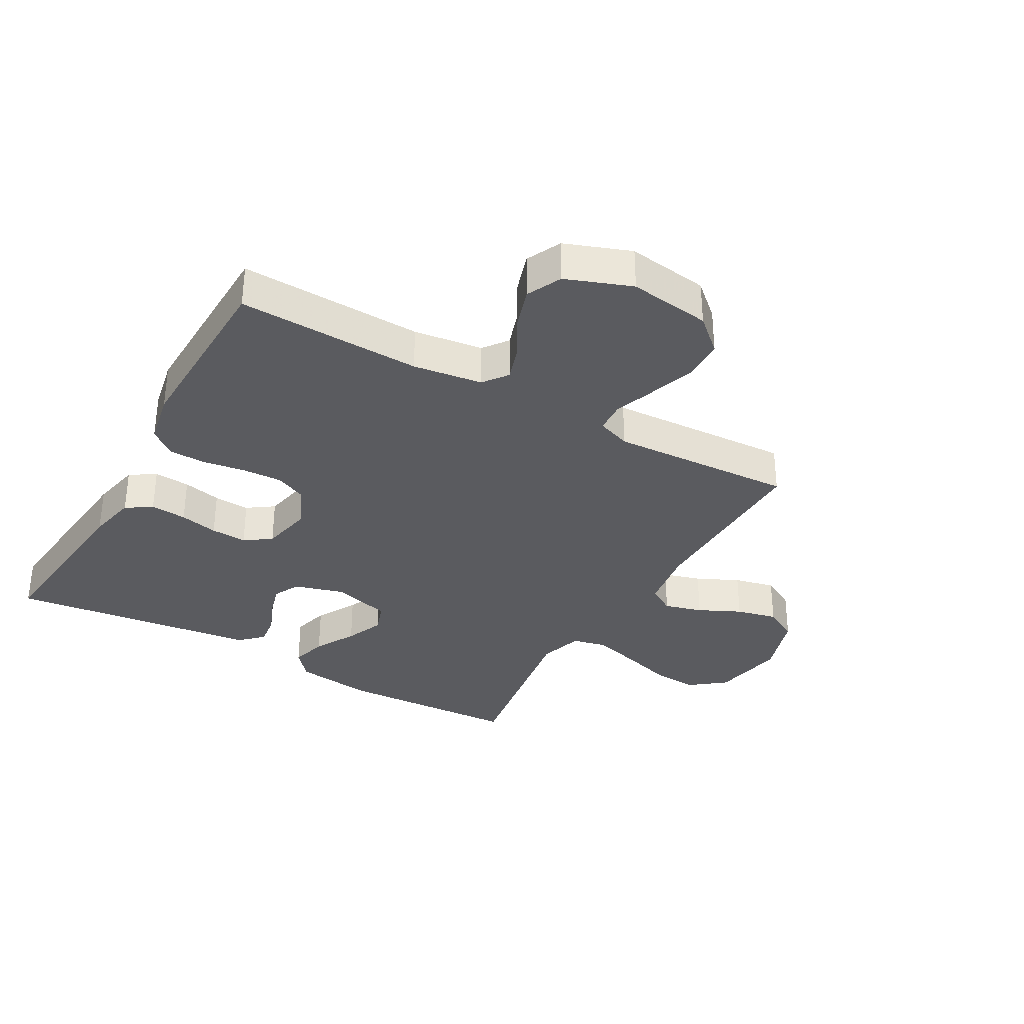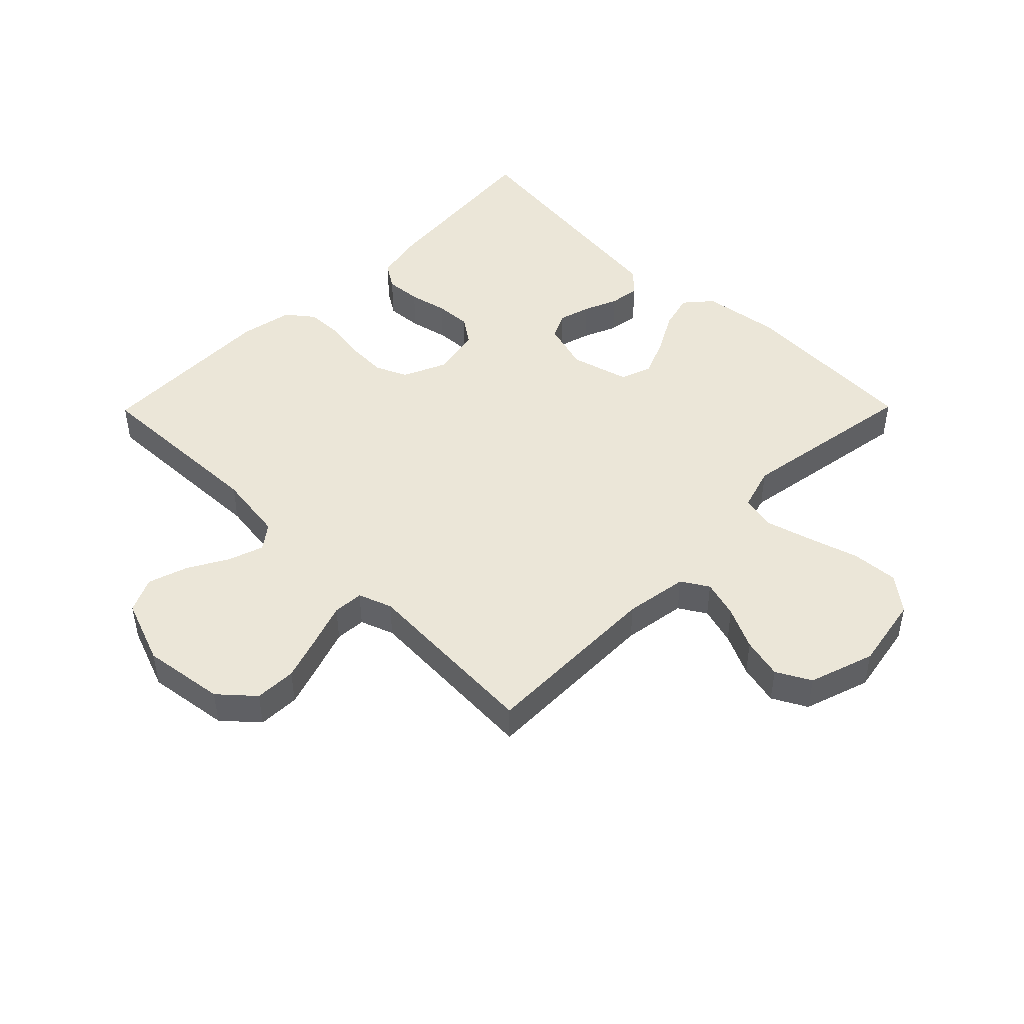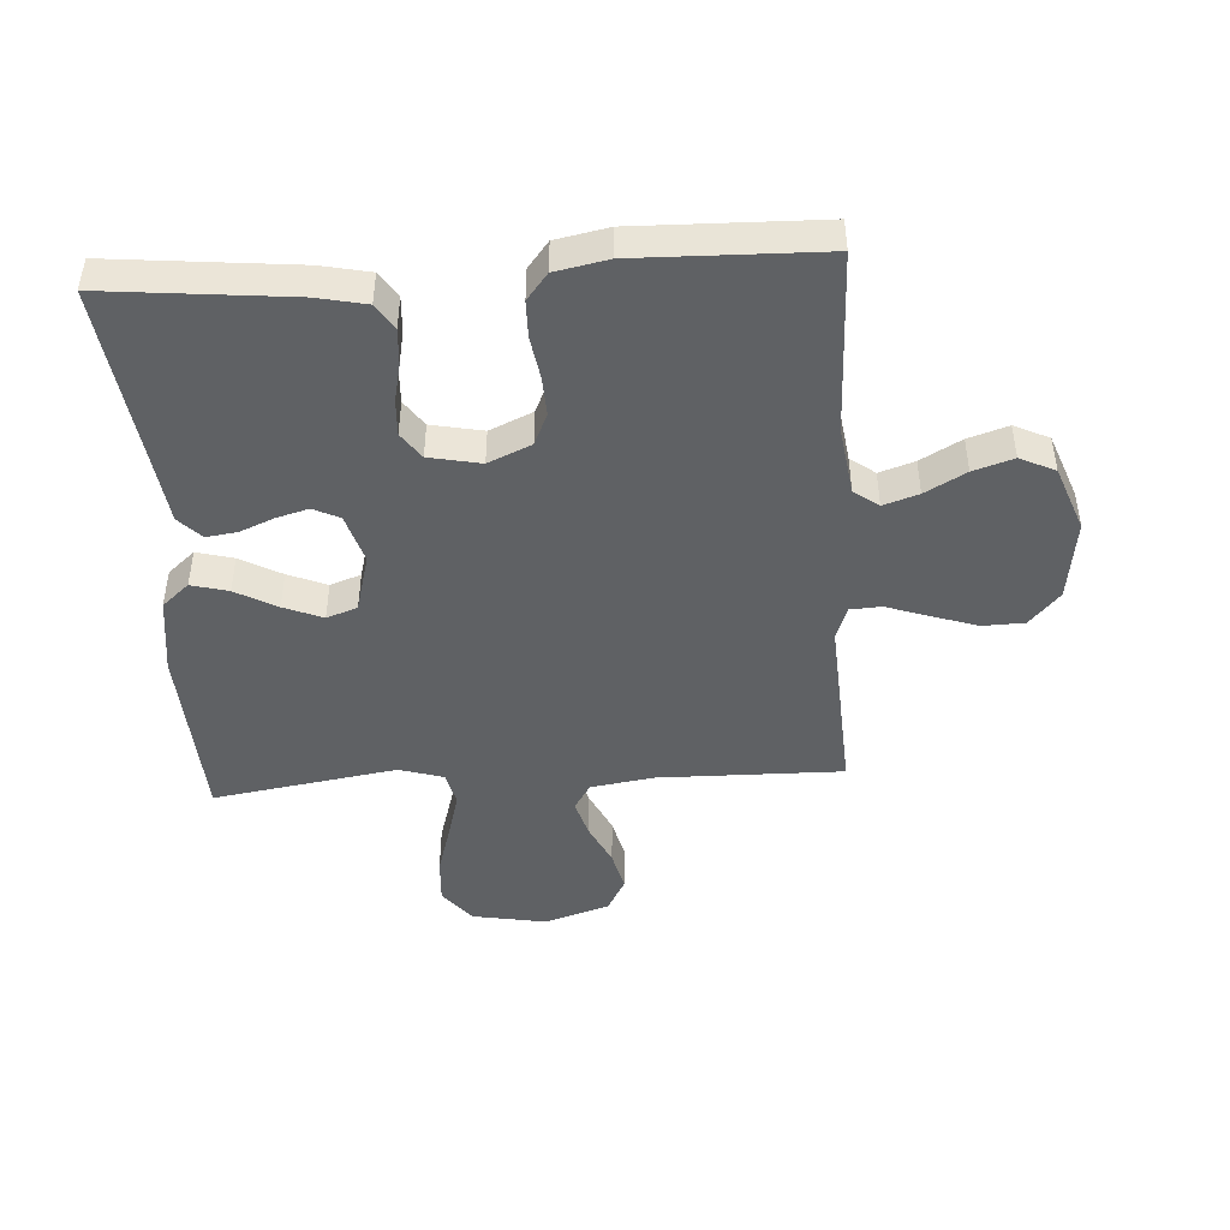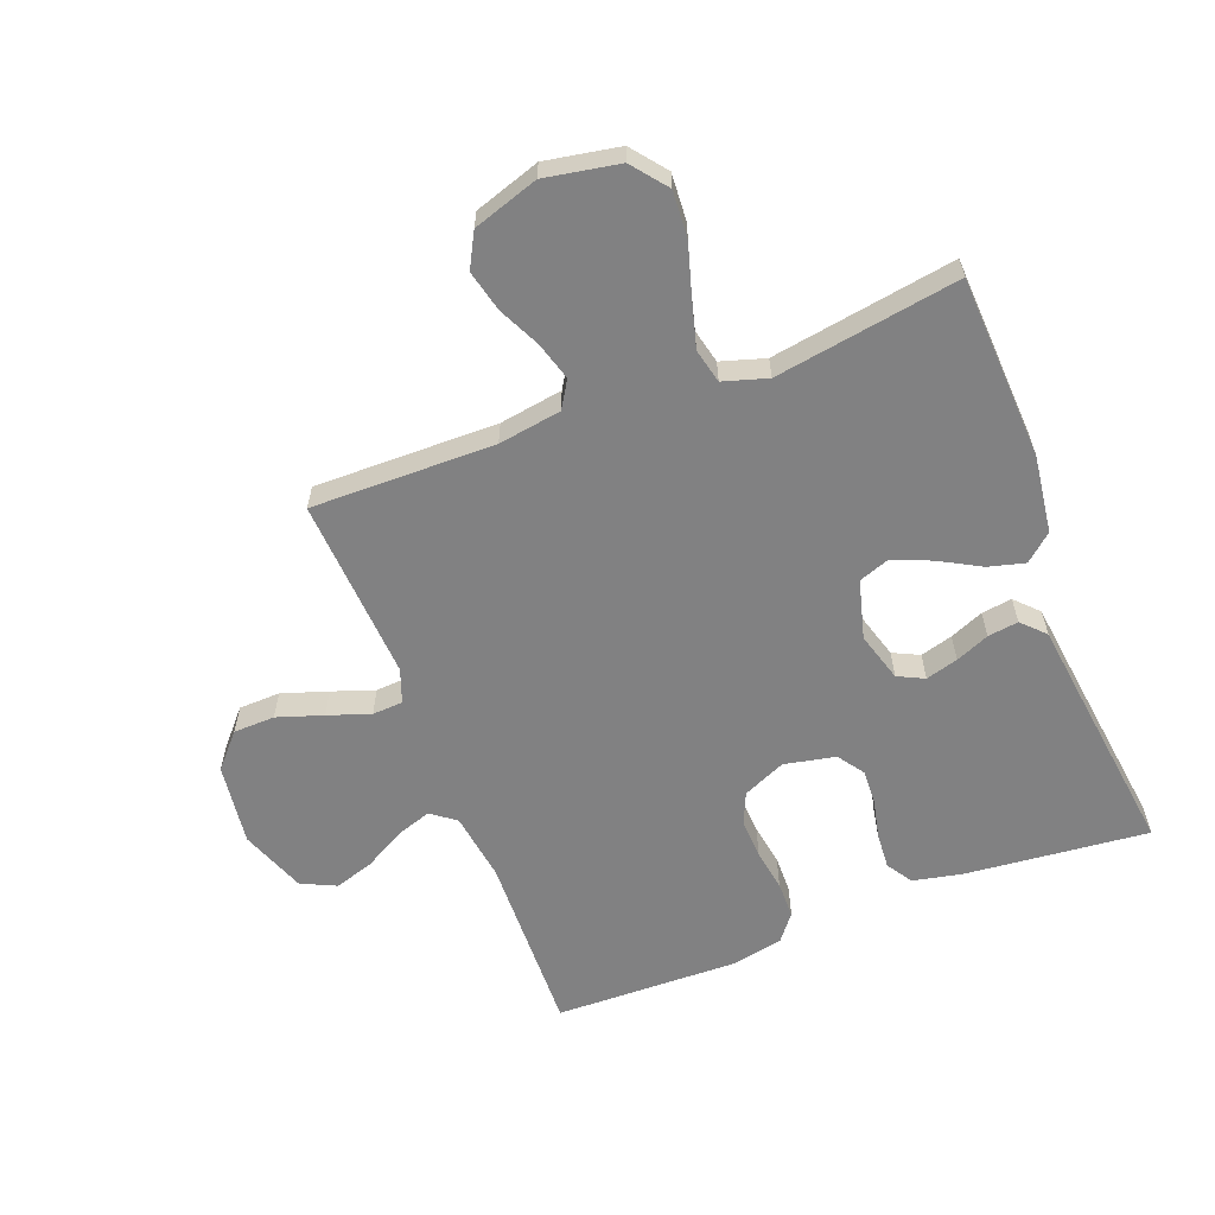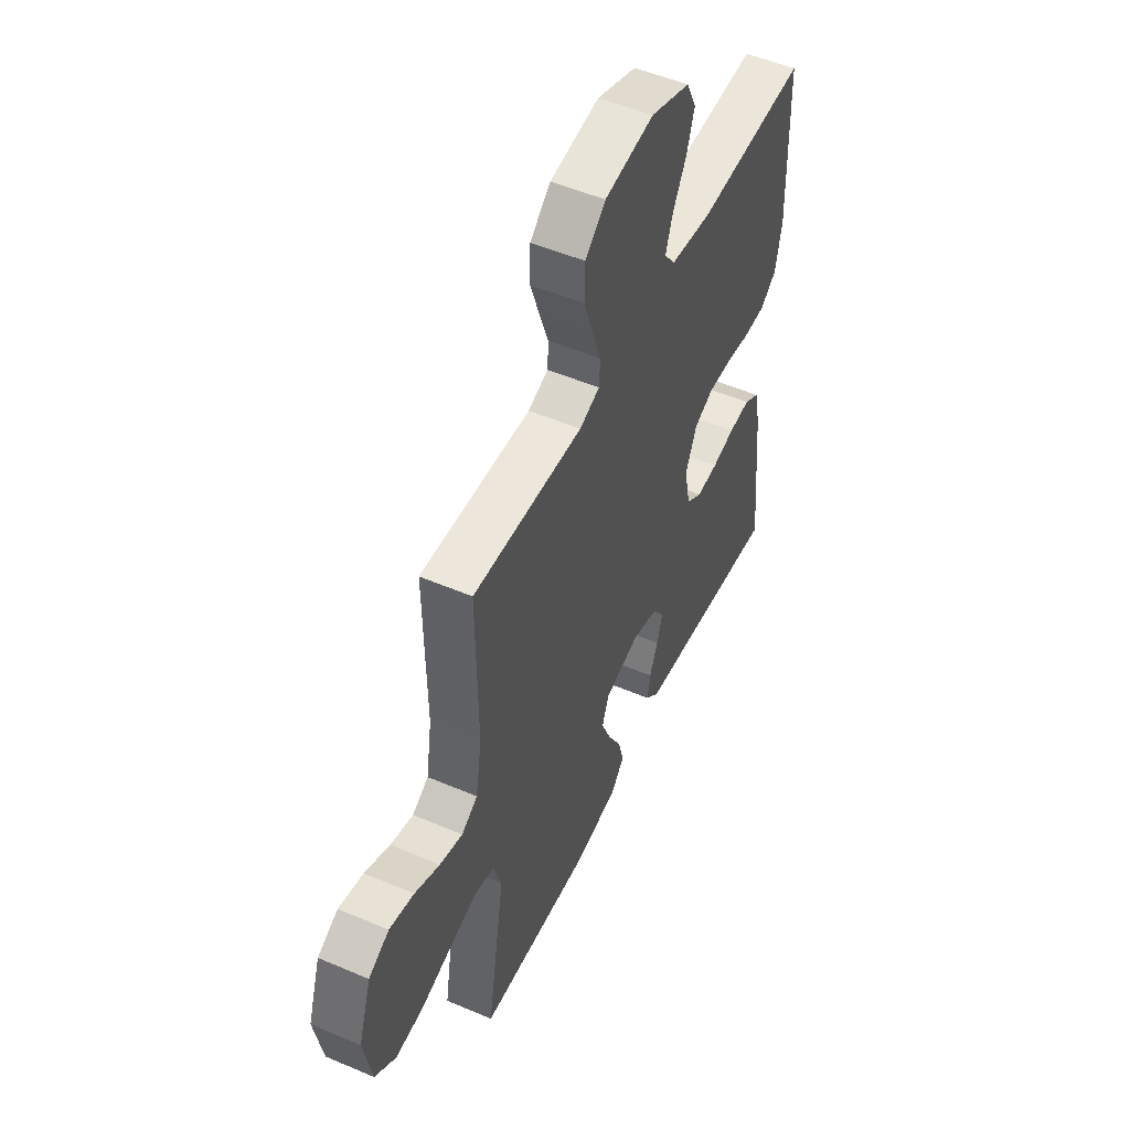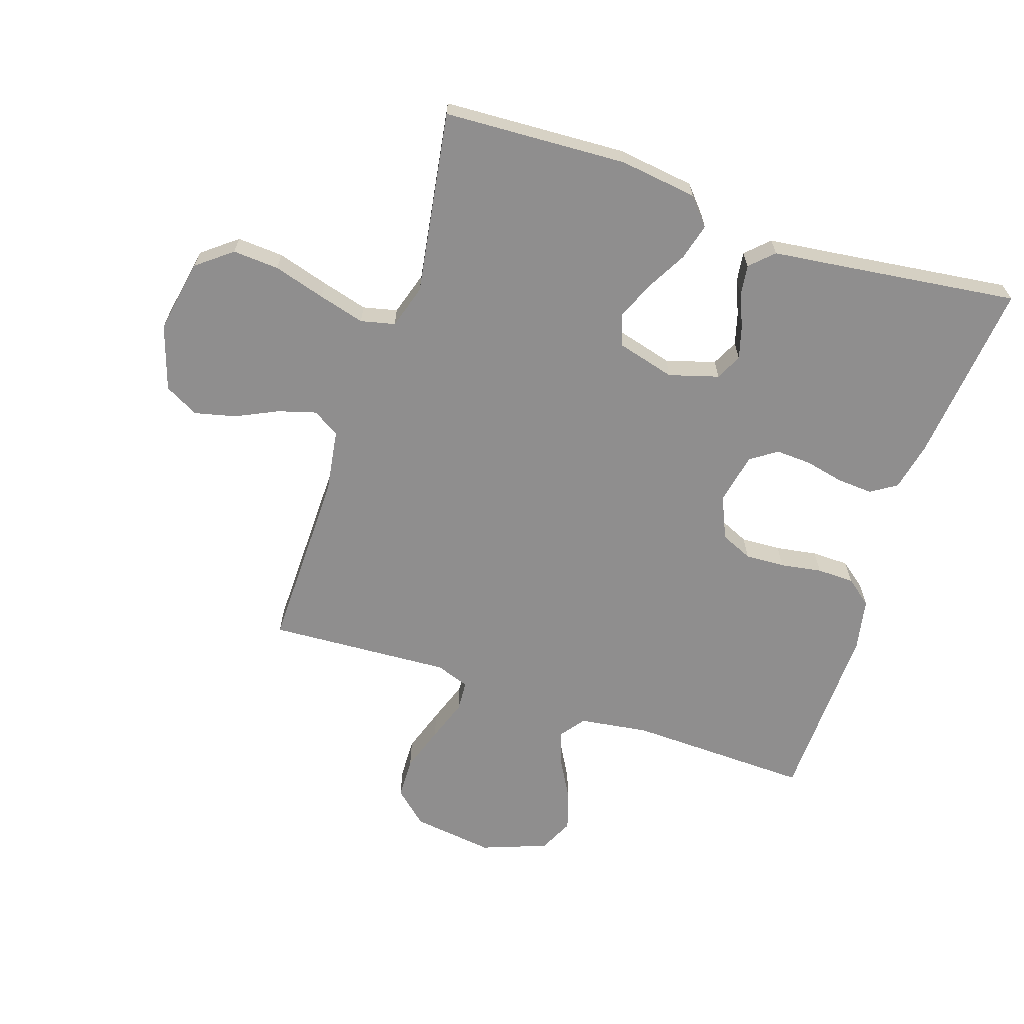
<metadata>
{"format":"obj","ext":"obj","renderer":"f3d","projection":"perspective","resolution":1024,"background":"white","views":[{"elev":-33.5,"azim":-29.7,"up":"+Y"},{"elev":46.5,"azim":44.6,"up":"+Y"},{"elev":-45.5,"azim":-86.4,"up":"+Y"},{"elev":-60.4,"azim":111.1,"up":"+Y"},{"elev":51.8,"azim":114.8,"up":"+Z"},{"elev":-65.0,"azim":161.6,"up":"+Y"}]}
</metadata>
<code>
v -0.5 0.07 0.5
v -0.2 0.07 0.491
v -0.087 0.07 0.507
v -0.057 0.07 0.547
v -0.076 0.07 0.604
v -0.113 0.07 0.67
v -0.134 0.07 0.735
v -0.107 0.07 0.792
v 0 0.07 0.832
v 0.134 0.07 0.814
v 0.189 0.07 0.765
v 0.191 0.07 0.697
v 0.166 0.07 0.622
v 0.142 0.07 0.553
v 0.145 0.07 0.503
v 0.2 0.07 0.483
v 0.5 0.07 0.5
v 0.496 0.07 0.2
v 0.512 0.07 0.097
v 0.556 0.07 0.07
v 0.618 0.07 0.088
v 0.687 0.07 0.121
v 0.754 0.07 0.137
v 0.81 0.07 0.107
v 0.845 0.07 0
v 0.823 0.07 -0.121
v 0.766 0.07 -0.166
v 0.69 0.07 -0.161
v 0.606 0.07 -0.136
v 0.53 0.07 -0.115
v 0.474 0.07 -0.128
v 0.452 0.07 -0.2
v 0.5 0.07 -0.5
v 0.2 0.07 -0.515
v 0.073 0.07 -0.498
v 0.035 0.07 -0.454
v 0.051 0.07 -0.394
v 0.088 0.07 -0.327
v 0.114 0.07 -0.264
v 0.096 0.07 -0.214
v 0 0.07 -0.188
v -0.081 0.07 -0.212
v -0.102 0.07 -0.255
v -0.087 0.07 -0.308
v -0.064 0.07 -0.363
v -0.057 0.07 -0.413
v -0.094 0.07 -0.449
v -0.2 0.07 -0.462
v -0.5 0.07 -0.5
v -0.47 0.07 -0.2
v -0.453 0.07 -0.12
v -0.411 0.07 -0.093
v -0.352 0.07 -0.097
v -0.289 0.07 -0.111
v -0.23 0.07 -0.114
v -0.187 0.07 -0.084
v -0.17 0.07 0
v -0.201 0.07 0.07
v -0.253 0.07 0.093
v -0.318 0.07 0.09
v -0.386 0.07 0.079
v -0.447 0.07 0.08
v -0.49 0.07 0.114
v -0.507 0.07 0.2
v -0.5 0 0.5
v -0.2 0 0.491
v -0.087 0 0.507
v -0.057 0 0.547
v -0.076 0 0.604
v -0.113 0 0.67
v -0.134 0 0.735
v -0.107 0 0.792
v 0 0 0.832
v 0.134 0 0.814
v 0.189 0 0.765
v 0.191 0 0.697
v 0.166 0 0.622
v 0.142 0 0.553
v 0.145 0 0.503
v 0.2 0 0.483
v 0.5 0 0.5
v 0.496 0 0.2
v 0.512 0 0.097
v 0.556 0 0.07
v 0.618 0 0.088
v 0.687 0 0.121
v 0.754 0 0.137
v 0.81 0 0.107
v 0.845 0 0
v 0.823 0 -0.121
v 0.766 0 -0.166
v 0.69 0 -0.161
v 0.606 0 -0.136
v 0.53 0 -0.115
v 0.474 0 -0.128
v 0.452 0 -0.2
v 0.5 0 -0.5
v 0.2 0 -0.515
v 0.073 0 -0.498
v 0.035 0 -0.454
v 0.051 0 -0.394
v 0.088 0 -0.327
v 0.114 0 -0.264
v 0.096 0 -0.214
v 0 0 -0.188
v -0.081 0 -0.212
v -0.102 0 -0.255
v -0.087 0 -0.308
v -0.064 0 -0.363
v -0.057 0 -0.413
v -0.094 0 -0.449
v -0.2 0 -0.462
v -0.5 0 -0.5
v -0.47 0 -0.2
v -0.453 0 -0.12
v -0.411 0 -0.093
v -0.352 0 -0.097
v -0.289 0 -0.111
v -0.23 0 -0.114
v -0.187 0 -0.084
v -0.17 0 0
v -0.201 0 0.07
v -0.253 0 0.093
v -0.318 0 0.09
v -0.386 0 0.079
v -0.447 0 0.08
v -0.49 0 0.114
v -0.507 0 0.2
f 64 1 2
f 63 64 2
f 62 63 2
f 61 62 2
f 60 61 2
f 59 60 2 3
f 58 59 3 4
f 57 58 4
f 56 57 4
f 52 53 54
f 51 52 54
f 50 51 54
f 49 50 54
f 48 49 54
f 48 54 55
f 47 48 55
f 46 47 55
f 45 46 55
f 44 45 55
f 43 44 55 56
f 36 37 38
f 35 36 38
f 34 35 38
f 33 34 38
f 32 33 38
f 31 32 38 39
f 27 28 29
f 26 27 29
f 25 26 29
f 24 25 29
f 23 24 29
f 22 23 29
f 21 22 29
f 20 21 29 30
f 19 20 30 31
f 16 17 18
f 31 39 40
f 19 31 40
f 18 19 40
f 16 18 40
f 15 16 40
f 12 13 14
f 11 12 14
f 10 11 14
f 9 10 14
f 8 9 14
f 7 8 14
f 6 7 14
f 5 6 14
f 42 43 56 4
f 14 15 40 41
f 14 41 42 4
f 4 5 14
f 66 65 128
f 66 128 127
f 66 127 126
f 66 126 125
f 66 125 124
f 67 66 124 123
f 68 67 123 122
f 68 122 121
f 68 121 120
f 118 117 116
f 118 116 115
f 118 115 114
f 118 114 113
f 118 113 112
f 119 118 112
f 119 112 111
f 119 111 110
f 119 110 109
f 119 109 108
f 120 119 108 107
f 102 101 100
f 102 100 99
f 102 99 98
f 102 98 97
f 102 97 96
f 103 102 96 95
f 93 92 91
f 93 91 90
f 93 90 89
f 93 89 88
f 93 88 87
f 93 87 86
f 93 86 85
f 94 93 85 84
f 95 94 84 83
f 82 81 80
f 104 103 95
f 104 95 83
f 104 83 82
f 104 82 80
f 104 80 79
f 78 77 76
f 78 76 75
f 78 75 74
f 78 74 73
f 78 73 72
f 78 72 71
f 78 71 70
f 78 70 69
f 68 120 107 106
f 105 104 79 78
f 68 106 105 78
f 78 69 68
f 1 65 66 2
f 2 66 67 3
f 3 67 68 4
f 4 68 69 5
f 5 69 70 6
f 6 70 71 7
f 7 71 72 8
f 8 72 73 9
f 9 73 74 10
f 10 74 75 11
f 11 75 76 12
f 12 76 77 13
f 13 77 78 14
f 14 78 79 15
f 15 79 80 16
f 16 80 81 17
f 17 81 82 18
f 18 82 83 19
f 19 83 84 20
f 20 84 85 21
f 21 85 86 22
f 22 86 87 23
f 23 87 88 24
f 24 88 89 25
f 25 89 90 26
f 26 90 91 27
f 27 91 92 28
f 28 92 93 29
f 29 93 94 30
f 30 94 95 31
f 31 95 96 32
f 32 96 97 33
f 33 97 98 34
f 34 98 99 35
f 35 99 100 36
f 36 100 101 37
f 37 101 102 38
f 38 102 103 39
f 39 103 104 40
f 40 104 105 41
f 41 105 106 42
f 42 106 107 43
f 43 107 108 44
f 44 108 109 45
f 45 109 110 46
f 46 110 111 47
f 47 111 112 48
f 48 112 113 49
f 49 113 114 50
f 50 114 115 51
f 51 115 116 52
f 52 116 117 53
f 53 117 118 54
f 54 118 119 55
f 55 119 120 56
f 56 120 121 57
f 57 121 122 58
f 58 122 123 59
f 59 123 124 60
f 60 124 125 61
f 61 125 126 62
f 62 126 127 63
f 63 127 128 64
f 64 128 65 1

</code>
